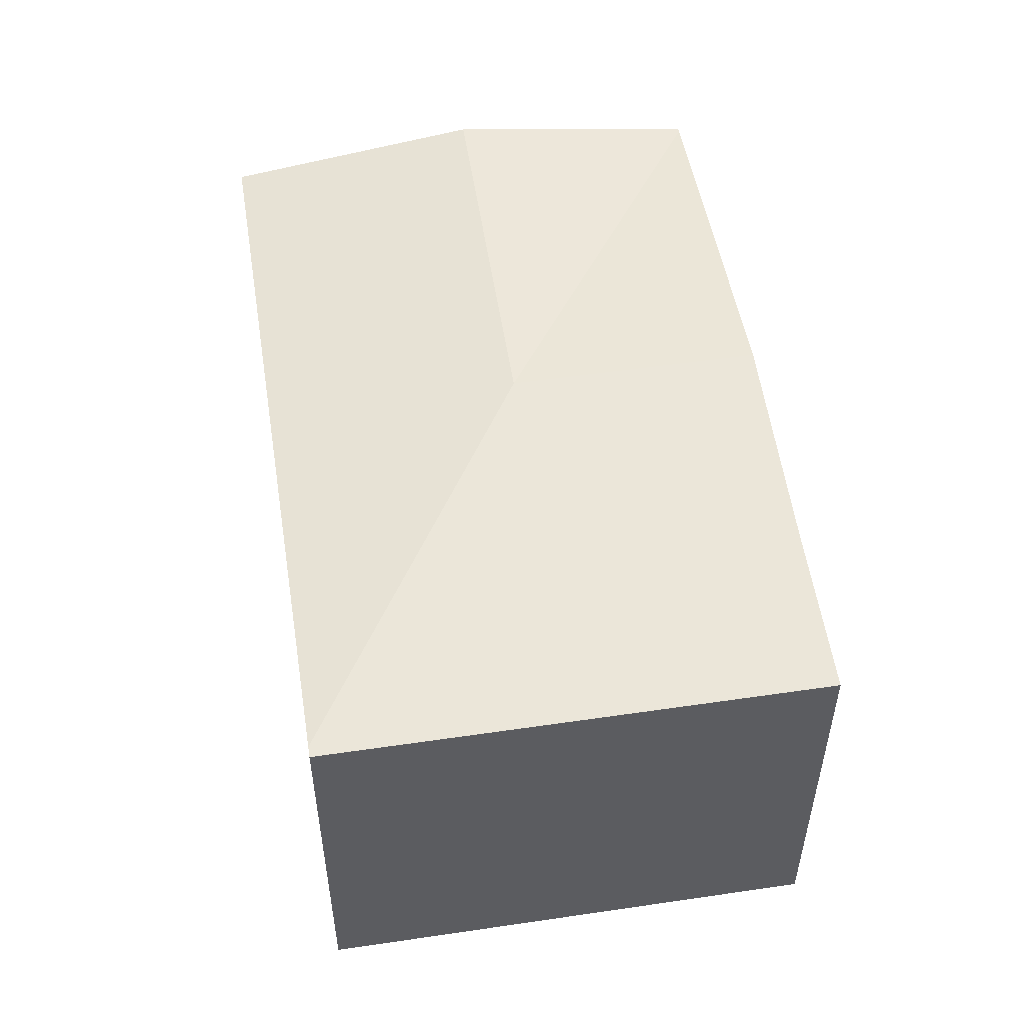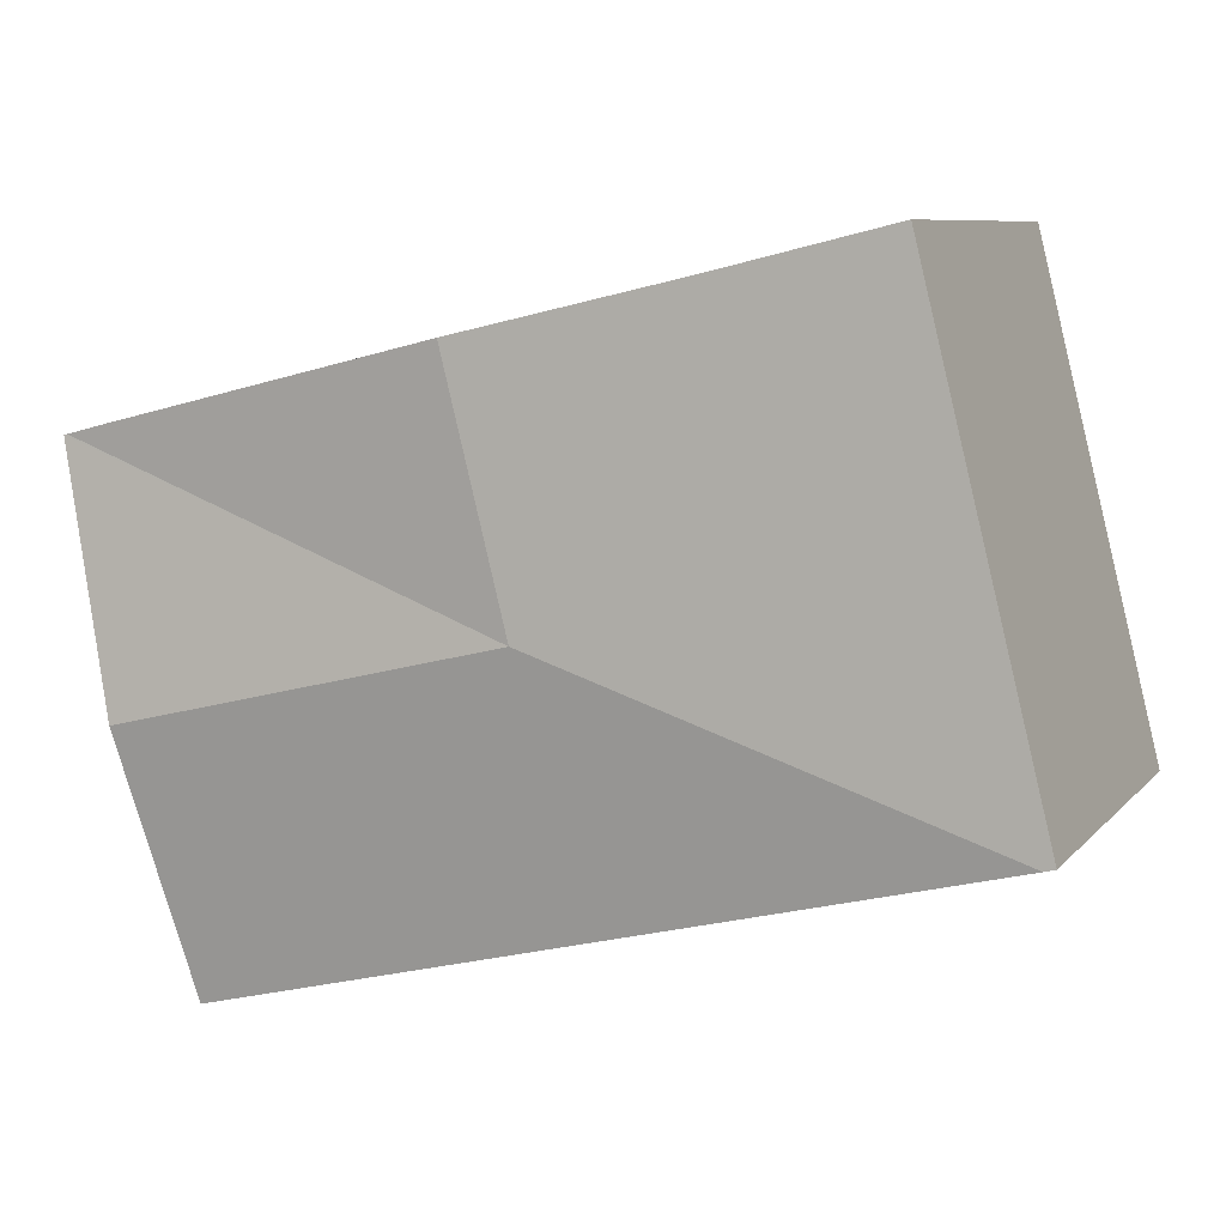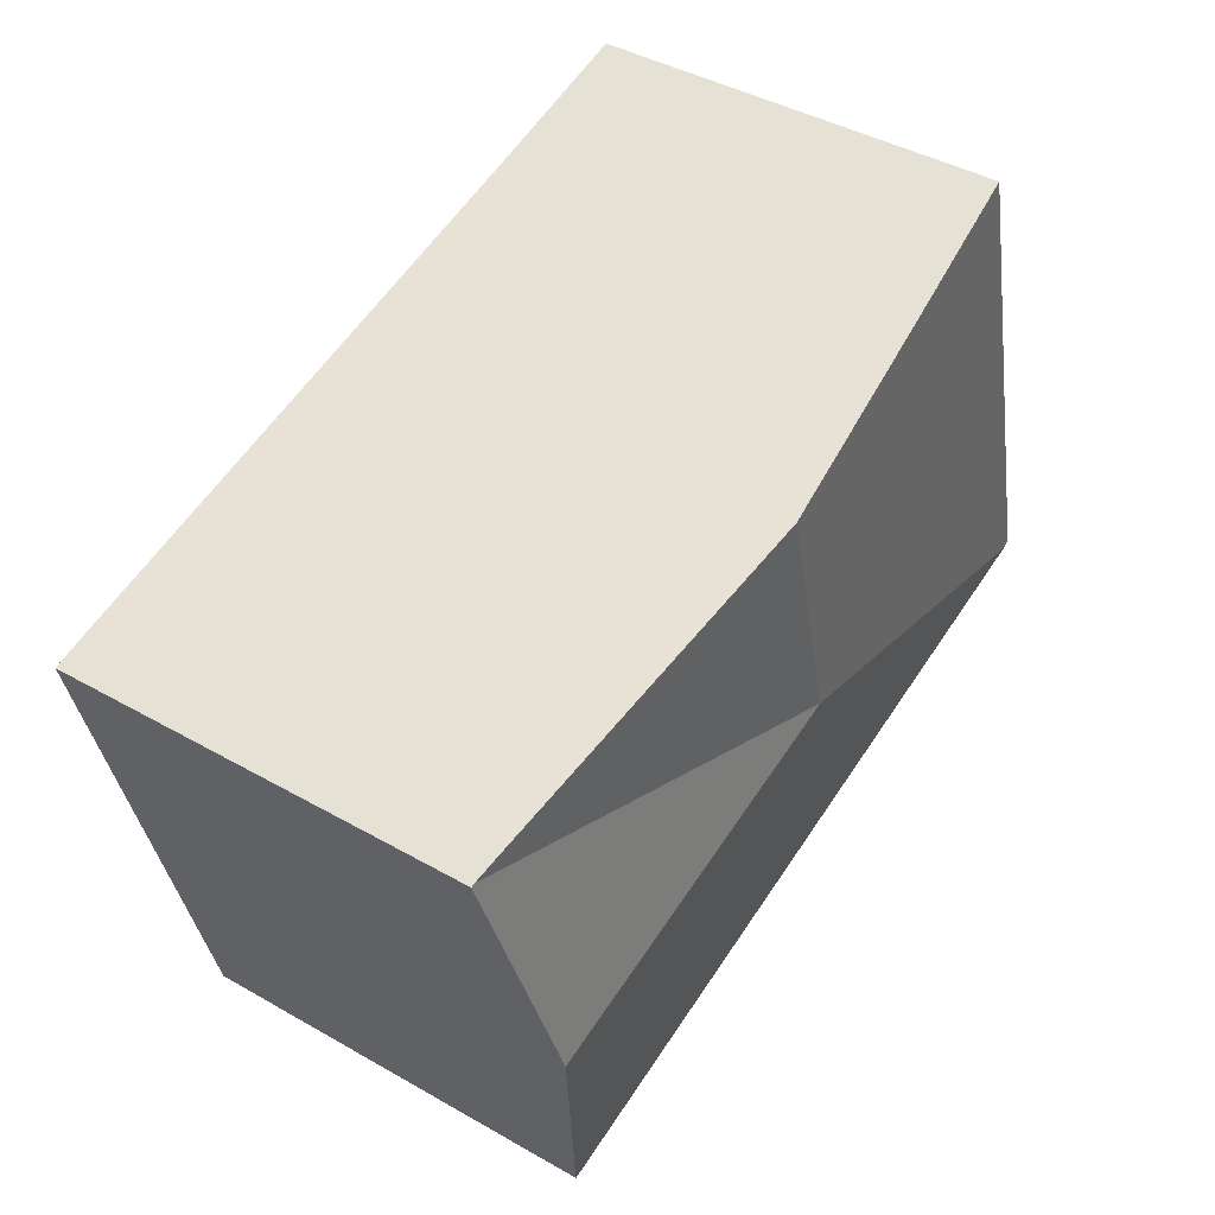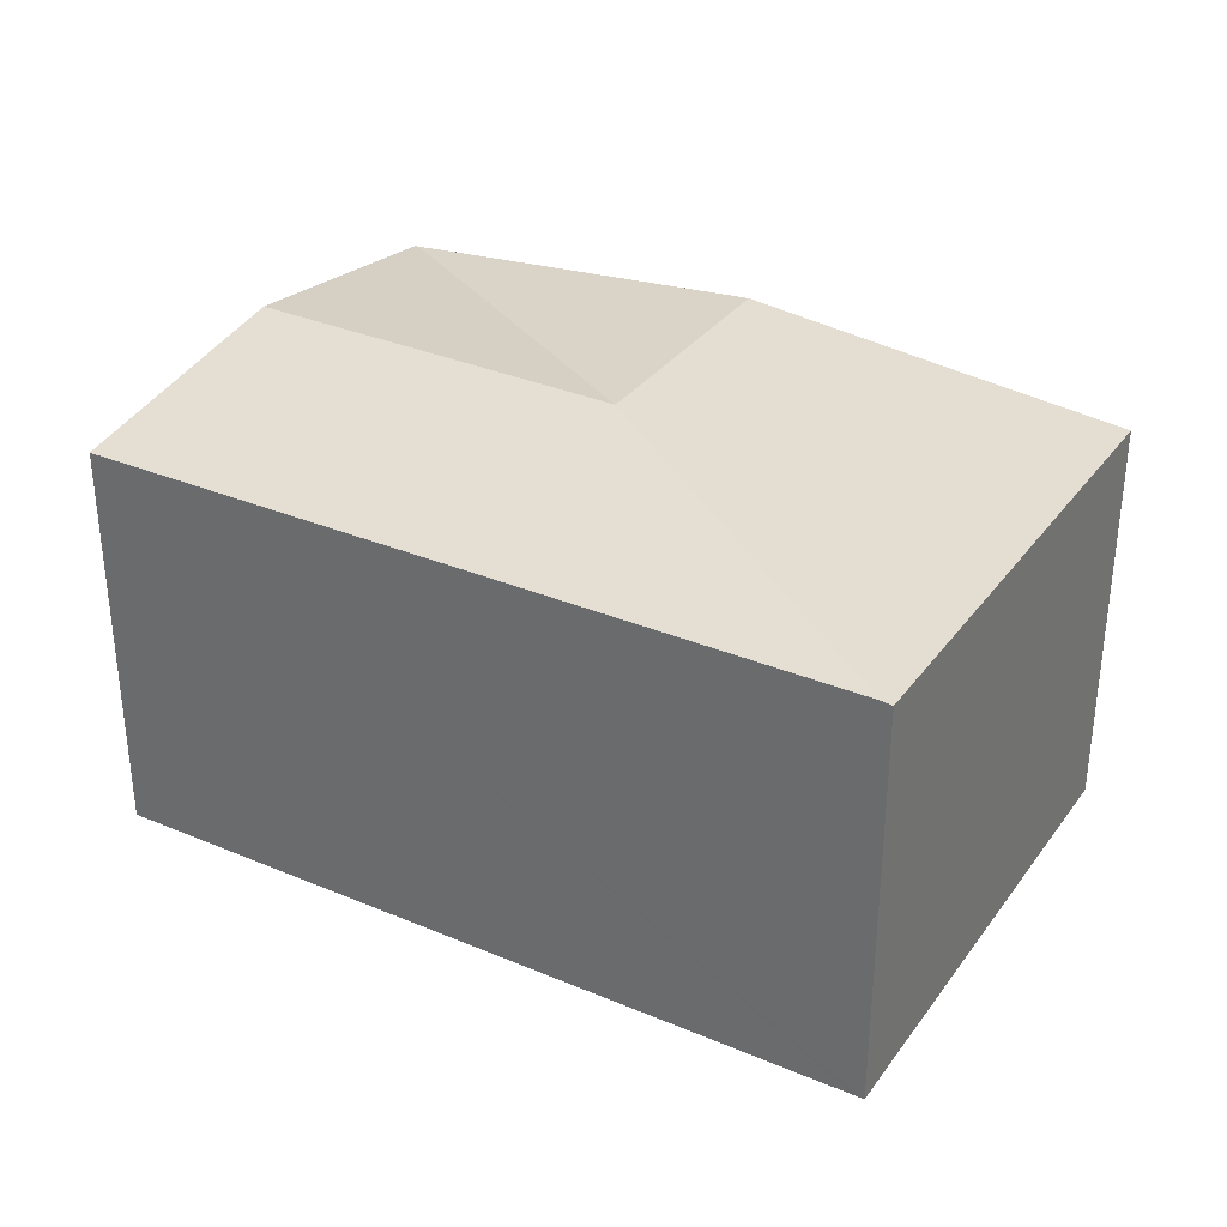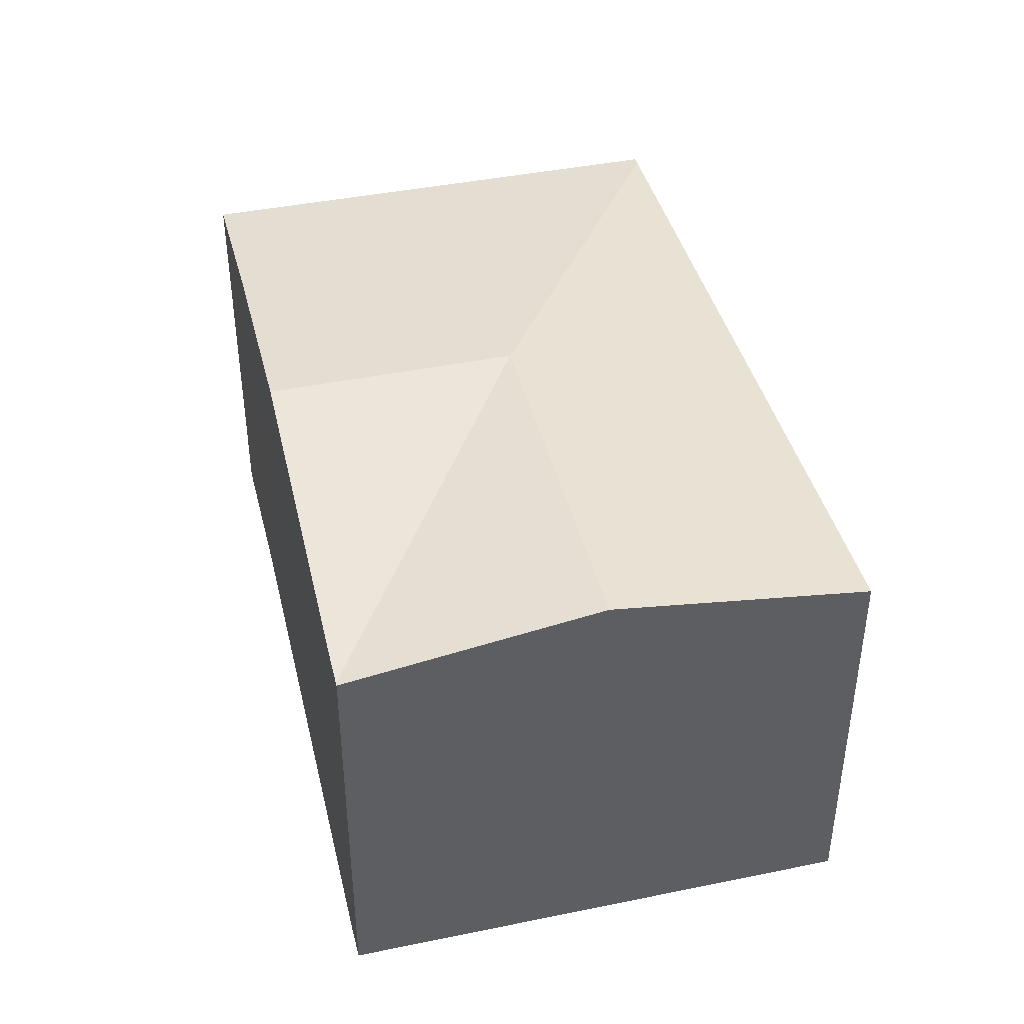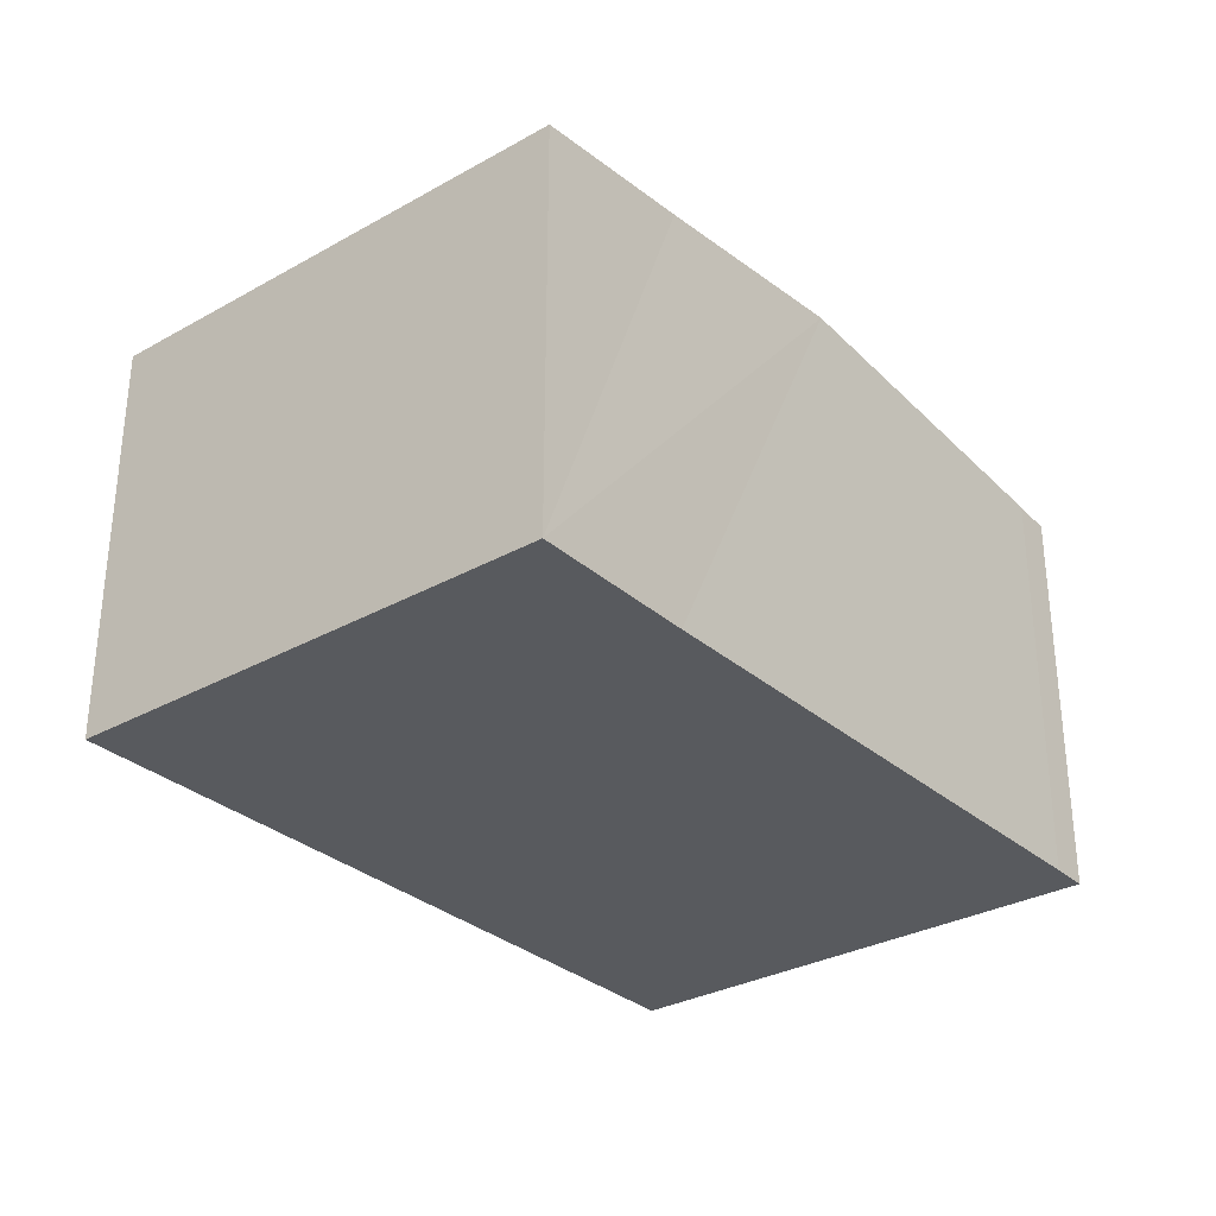
<metadata>
{"format":"obj","ext":"obj","renderer":"f3d","projection":"perspective","resolution":1024,"background":"white","views":[{"elev":52.4,"azim":-84.9,"up":"+Y"},{"elev":8.2,"azim":-157.4,"up":"+Z"},{"elev":42.4,"azim":124.3,"up":"+Z"},{"elev":32.6,"azim":-135.5,"up":"+Y"},{"elev":41.7,"azim":90.2,"up":"+Y"},{"elev":-31.0,"azim":-37.2,"up":"+Y"}]}
</metadata>
<code>
v  7.349 7.302 2.503
v  14.08 6.761 5.24
v  14.66 6.707 5.095
v  8.379 7.302 6.602
v  14.72 6.707 5.08
v  13.68 7.302 0.968
v  0.17 6.717 -0.043
v  12.64 6.698 -3.206
v  2.046 6.701 8.149
v  0 6.701 4.103e-16
v  4.777 6.961 7.463
v  0 0 0
v  0.17 2.633e-18 -0.043
v  12.64 1.963e-16 -3.206
v  2.046 -4.99e-16 8.149
v  4.777 -4.57e-16 7.463
v  8.379 -4.043e-16 6.602
v  14.08 -3.209e-16 5.24
v  14.72 -3.111e-16 5.08
v  14.66 -3.12e-16 5.095
v  13.68 -5.927e-17 0.968
g defaultobject
f 1 2 3
f 2 1 4
f 5 1 3
f 1 5 6
f 7 6 8
f 6 7 1
f 9 7 10
f 7 9 1
f 1 9 11
f 1 11 4
f 7 12 10
f 12 7 8
f 12 8 13
f 13 8 14
f 12 9 10
f 9 12 15
f 15 11 9
f 11 15 4
f 4 15 16
f 4 16 2
f 2 16 17
f 2 17 18
f 2 18 3
f 3 18 5
f 5 18 19
f 19 18 20
f 19 6 5
f 6 19 8
f 8 19 14
f 14 19 21
f 18 21 19
f 21 18 17
f 21 17 14
f 14 17 16
f 14 16 15
f 14 15 13
f 13 15 12

</code>
